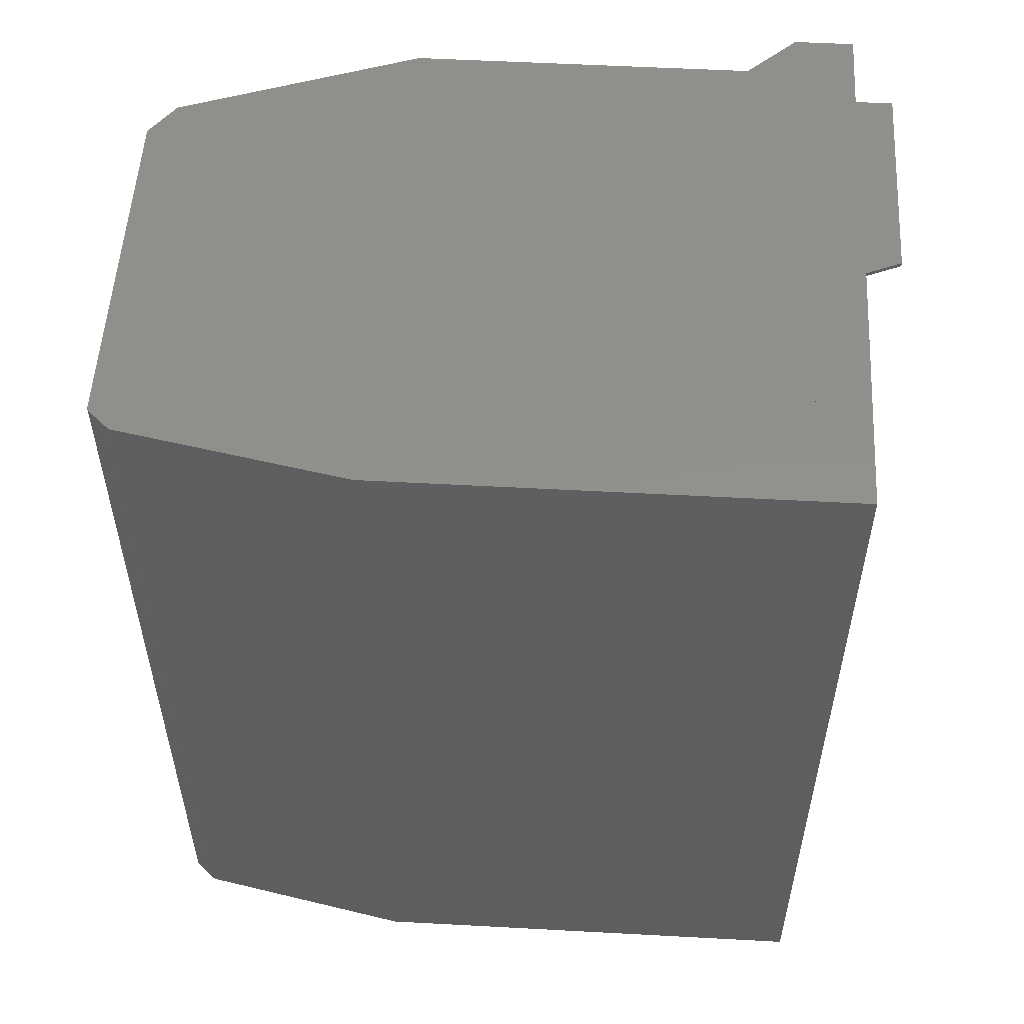
<metadata>
{"format":"stl","ext":"stl","renderer":"f3d","projection":"perspective","resolution":1024,"background":"white","views":[{"elev":53.9,"azim":93.3,"up":"+Y"}]}
</metadata>
<code>
# stl→obj: 463 verts, 878 faces
v 223.5 237.9 187.9
v 219.7 67.25 192
v 223.5 67.25 187.9
v 219.7 237.9 192
v 232.2 237.9 144.2
v 223.7 67.25 187.5
v 232.2 67.25 144.2
v 223.7 237.9 187.5
v 219.1 237.9 192.3
v 219.1 67.25 192.3
v 222.9 150 187.4
v 219.1 68.05 191.5
v 222.9 68.05 187.4
v 219.1 150 191.5
v 231.4 150 144
v 231.4 68.05 144
v 176.5 68.05 47.87
v 134.3 67.25 47.87
v 134.3 68.05 47.87
v 176.5 67.25 47.87
v 176.5 238.7 47.87
v 179.4 237.9 54.53
v 176.5 237.9 47.87
v 179.4 238.7 54.53
v 150.3 238.7 192.3
v 150.3 67.25 192.3
v 219.1 238.7 192.3
v 219.7 238.7 192
v 223.5 238.7 187.9
v 223.7 238.7 187.5
v 232.2 238.7 144.2
v 232.2 238.7 144
v 232.2 237.9 144
v 232.2 238.7 54.53
v 232.2 237.9 54.53
v 231.4 237.9 54.53
v 231.4 238.7 54.53
v 185.4 237.9 54.53
v 179.4 231.9 54.53
v 185.4 231.9 54.53
v 134.3 237.9 47.87
v 134.3 238.7 47.87
v 134.3 238.7 55
v 134.3 237.9 55
v 143.6 238.7 187.4
v 144.2 238.7 187.8
v 143.6 237.9 187.4
v 143.6 68.05 187.4
v 143.6 67.25 187.4
v 179.4 237.9 191.5
v 127.5 237.9 55
v 127.5 237.9 141.1
v 144.3 237.9 187.1
v 150.3 237.9 191.5
v 144.3 68.05 187.1
v 144.3 150 187.1
v 144.3 156 187.1
v 150.3 150 191.5
v 150.3 68.05 191.5
v 179.4 68.05 54.53
v 134.3 68.05 55
v 179.4 68.05 191.5
v 127.5 68.05 55
v 127.5 68.05 141.1
v 127.5 156 141.1
v 127.5 156 55
v 134.3 67.25 55
v 185.4 231.9 191.5
v 179.4 231.9 191.5
v 185.4 237.9 191.5
v 185.4 68.05 54.53
v 231.4 68.05 54.53
v 185.4 68.05 191.5
v 185.4 74.05 191.5
v 179.4 74.05 54.53
v 185.4 74.05 54.53
v 179.4 74.05 191.5
v 179.4 67.25 54.53
v 231.4 156 54.53
v 231.4 150 54.53
v 232.2 67.25 54.53
v 225.4 150 54.53
v 225.4 156 54.53
v 231.4 156 144
v 231.4 237.9 144
v 219.1 156 191.5
v 150.3 156 191.5
v 219.1 237.9 191.5
v 225.4 150 144
v 217.2 150 185.5
v 150.3 150 185.5
v 133.5 150 141.1
v 127.5 150 55
v 133.5 150 55
v 127.5 150 141.1
v 149.5 150 184.9
v 222.9 156 187.4
v 222.9 237.9 187.4
v 217.2 156 185.5
v 225.4 156 144
v 150.3 156 185.5
v 149.5 156 184.9
v 133.5 156 55
v 117.8 238.7 55
v 117.8 67.25 55
v 117.8 238.7 66.51
v 117.8 67.25 66.51
v 126.8 238.7 76.06
v 126.8 67.25 76.06
v 126.8 219.6 101
v 123.9 219.9 100.5
v 126.8 219.9 100.5
v 123.9 219.6 101
v 123.9 217.8 84.72
v 126.8 217.3 84.56
v 126.8 217.8 84.72
v 123.9 217.3 84.56
v 123.9 218.3 84.95
v 126.8 218.3 84.95
v 123.9 218.7 85.23
v 126.8 218.7 85.23
v 123.9 219.1 85.57
v 126.8 219.1 85.57
v 126.8 219.4 85.95
v 123.9 219.4 85.95
v 123.9 200.9 84.72
v 126.8 200.5 84.95
v 126.8 200.9 84.72
v 123.9 200.5 84.95
v 126.8 219.7 86.37
v 123.9 219.7 86.37
v 123.9 198.7 100.3
v 126.8 198.6 99.84
v 123.9 198.6 99.84
v 126.8 198.7 100.3
v 126.8 219.9 86.82
v 123.9 219.9 86.82
v 126.8 220.1 87.3
v 123.9 220.1 87.3
v 126.8 220.2 87.8
v 123.9 220.2 87.8
v 126.8 220.2 88.31
v 123.9 220.2 88.31
v 123.9 202.3 103.1
v 126.8 216 103.1
v 126.8 202.3 103.1
v 123.9 216 103.1
v 126.8 201.8 103.1
v 123.9 201.8 103.1
v 123.9 201.3 103
v 126.8 201.3 103
v 126.8 200.9 102.8
v 123.9 200.9 102.8
v 123.9 200.4 102.6
v 126.8 200.4 102.6
v 123.9 200 102.3
v 126.8 200 102.3
v 126.8 219.3 101.5
v 123.9 219.3 101.5
v 123.9 199.6 102
v 126.8 199.6 102
v 123.9 216.3 84.43
v 126.8 202.4 84.43
v 126.8 216.3 84.43
v 123.9 202.4 84.43
v 126.8 216.8 84.46
v 123.9 216.8 84.46
v 126.8 199.3 101.6
v 123.9 199.3 101.6
v 126.8 199 101.2
v 123.9 199 101.2
v 126.8 198.8 100.8
v 123.9 198.8 100.8
v 126.8 198.5 99.34
v 123.9 198.5 99.34
v 126.8 198.5 88.31
v 123.9 198.5 88.31
v 126.8 198.6 87.8
v 123.9 198.6 87.8
v 126.8 198.7 87.3
v 123.9 198.7 87.3
v 126.8 198.8 86.82
v 123.9 198.8 86.82
v 126.8 199 86.37
v 123.9 199 86.37
v 126.8 199.3 85.95
v 123.9 199.3 85.95
v 126.8 216.5 103.1
v 123.9 216.5 103.1
v 124.9 204.5 90.14
v 123.9 205.5 88.92
v 124.9 205.5 88.92
v 123.9 204.5 90.14
v 124.9 203.9 91.57
v 123.9 203.9 91.57
v 124.9 203.7 93.1
v 123.9 203.7 93.1
v 124.9 203.9 94.62
v 123.9 203.9 94.62
v 124.9 204.5 96.05
v 123.9 204.5 96.05
v 124.9 205.5 97.27
v 123.9 205.5 97.27
v 124.9 206.7 98.21
v 123.9 206.7 98.21
v 123.9 208.1 98.8
v 124.9 208.1 98.8
v 124.9 209.6 99
v 123.9 209.6 99
v 124.9 211.2 98.8
v 123.9 211.2 98.8
v 124.9 212.6 98.21
v 123.9 212.6 98.21
v 123.9 213.8 97.27
v 124.9 213.8 97.27
v 124.9 214.8 96.05
v 123.9 214.8 96.05
v 124.9 215.3 94.62
v 123.9 215.3 94.62
v 124.9 215.5 93.1
v 123.9 215.5 93.1
v 124.9 215.3 91.57
v 123.9 215.3 91.57
v 124.9 214.8 90.14
v 123.9 214.8 90.14
v 124.9 213.8 88.92
v 123.9 213.8 88.92
v 124.9 212.6 87.98
v 123.9 212.6 87.98
v 123.9 211.2 87.39
v 124.9 211.2 87.39
v 123.9 209.6 87.19
v 124.9 209.6 87.19
v 123.9 208.1 87.39
v 124.9 208.1 87.39
v 124.9 206.7 87.98
v 123.9 206.7 87.98
v 123.9 218.1 102.5
v 126.8 218.5 102.2
v 126.8 218.1 102.5
v 123.9 218.5 102.2
v 123.9 200 85.23
v 126.8 199.7 85.56
v 126.8 200 85.23
v 123.9 199.7 85.56
v 126.8 220.2 99.42
v 123.9 220.2 98.87
v 126.8 220.2 98.87
v 123.9 220.2 99.42
v 126.8 220.1 99.97
v 123.9 220.1 99.97
v 126.8 219 101.9
v 123.9 219 101.9
v 123.9 217.1 103
v 126.8 217.6 102.8
v 126.8 217.1 103
v 123.9 217.6 102.8
v 123.9 201.9 84.46
v 126.8 201.4 84.56
v 126.8 201.9 84.46
v 123.9 201.4 84.56
v 126.8 201.8 106.4
v 126.8 216 106.4
v 126.8 106.7 101
v 123.9 107 100.5
v 126.8 107 100.5
v 123.9 106.7 101
v 123.9 104.9 84.76
v 126.8 104.4 84.59
v 126.8 104.9 84.76
v 123.9 104.4 84.59
v 123.9 105.3 84.98
v 126.8 105.3 84.98
v 123.9 105.8 85.26
v 126.8 105.8 85.26
v 123.9 106.1 85.6
v 126.8 106.1 85.6
v 126.8 106.5 85.98
v 123.9 106.5 85.98
v 123.9 88 84.76
v 126.8 87.54 84.98
v 126.8 88 84.76
v 123.9 87.54 84.98
v 126.8 106.8 86.4
v 123.9 106.8 86.4
v 123.9 85.73 100.4
v 126.8 85.63 99.87
v 123.9 85.63 99.87
v 126.8 85.73 100.4
v 126.8 107 86.86
v 123.9 107 86.86
v 126.8 107.2 87.34
v 123.9 107.2 87.34
v 126.8 107.3 87.83
v 123.9 107.3 87.83
v 126.8 107.3 88.34
v 123.9 107.3 88.34
v 123.9 89.38 103.2
v 126.8 103 103.2
v 126.8 89.38 103.2
v 123.9 103 103.2
v 126.8 88.88 103.1
v 123.9 88.88 103.1
v 123.9 88.4 103
v 126.8 88.4 103
v 126.8 87.93 102.9
v 123.9 87.93 102.9
v 123.9 87.49 102.6
v 126.8 87.49 102.6
v 123.9 87.08 102.4
v 126.8 87.08 102.4
v 126.8 106.4 101.5
v 123.9 106.4 101.5
v 123.9 86.71 102
v 126.8 86.71 102
v 123.9 103.4 84.46
v 126.8 89.48 84.46
v 126.8 103.4 84.46
v 123.9 89.48 84.46
v 126.8 103.9 84.5
v 123.9 103.9 84.5
v 126.8 86.38 101.7
v 123.9 86.38 101.7
v 126.8 86.11 101.3
v 123.9 86.11 101.3
v 126.8 85.89 100.8
v 123.9 85.89 100.8
v 126.8 85.6 99.38
v 123.9 85.6 99.38
v 126.8 85.6 88.34
v 123.9 85.6 88.34
v 126.8 85.64 87.83
v 123.9 85.64 87.83
v 126.8 85.73 87.34
v 123.9 85.73 87.34
v 126.8 85.9 86.86
v 123.9 85.9 86.86
v 126.8 86.12 86.4
v 123.9 86.12 86.4
v 126.8 86.4 85.98
v 123.9 86.4 85.98
v 126.8 103.6 103.1
v 123.9 103.6 103.1
v 124.9 91.6 90.18
v 123.9 92.54 88.95
v 124.9 92.54 88.95
v 123.9 91.6 90.18
v 124.9 91.01 91.6
v 123.9 91.01 91.6
v 124.9 90.81 93.13
v 123.9 90.81 93.13
v 124.9 91.01 94.66
v 123.9 91.01 94.66
v 124.9 91.6 96.08
v 123.9 91.6 96.08
v 124.9 92.54 97.31
v 123.9 92.54 97.31
v 124.9 93.77 98.24
v 123.9 93.77 98.24
v 123.9 95.19 98.83
v 124.9 95.19 98.83
v 124.9 96.72 99.04
v 123.9 96.72 99.04
v 124.9 98.25 98.83
v 123.9 98.25 98.83
v 124.9 99.67 98.24
v 123.9 99.67 98.24
v 123.9 100.9 97.31
v 124.9 100.9 97.31
v 124.9 101.8 96.08
v 123.9 101.8 96.08
v 124.9 102.4 94.66
v 123.9 102.4 94.66
v 124.9 102.6 93.13
v 123.9 102.6 93.13
v 124.9 102.4 91.6
v 123.9 102.4 91.6
v 124.9 101.8 90.18
v 123.9 101.8 90.18
v 124.9 100.9 88.95
v 123.9 100.9 88.95
v 124.9 99.67 88.01
v 123.9 99.67 88.01
v 123.9 98.25 87.42
v 124.9 98.25 87.42
v 123.9 96.72 87.22
v 124.9 96.72 87.22
v 123.9 95.19 87.42
v 124.9 95.19 87.42
v 124.9 93.77 88.01
v 123.9 93.77 88.01
v 123.9 105.2 102.6
v 126.8 105.6 102.3
v 126.8 105.2 102.6
v 123.9 105.6 102.3
v 123.9 87.12 85.26
v 126.8 86.74 85.6
v 126.8 87.12 85.26
v 123.9 86.74 85.6
v 126.8 107.2 99.45
v 123.9 107.3 98.9
v 126.8 107.3 98.9
v 123.9 107.2 99.45
v 126.8 107.1 100
v 123.9 107.1 100
v 126.8 106 101.9
v 123.9 106 101.9
v 123.9 104.1 103
v 126.8 104.7 102.8
v 126.8 104.1 103
v 123.9 104.7 102.8
v 123.9 88.97 84.5
v 126.8 88.48 84.59
v 126.8 88.97 84.5
v 123.9 88.48 84.59
v 126.8 88.88 106.4
v 123.9 103 103.1
v 126.8 103 106.4
v 126.8 103 103.1
v 126.8 67.25 141.3
v 128.4 71.25 145.8
v 126.8 238.7 141.3
v 128.4 149 145.8
v 128.4 157 145.8
v 141.9 149 182.7
v 128.4 234.7 145.8
v 141.9 234.7 182.7
v 141.9 71.25 182.7
v 141.9 157 182.7
v 128.8 234.7 145.7
v 142.2 157 182.6
v 128.8 157 145.7
v 142.2 234.7 182.6
v 128.8 149 145.7
v 142.2 71.25 182.6
v 128.8 71.25 145.7
v 142.2 149 182.6
v 151.8 67.55 64.53
v 222.2 67.55 143.1
v 222.2 67.55 64.53
v 151.8 67.55 151.5
v 214.5 67.55 182.3
v 163 67.55 182.3
v 222.2 67.25 143.1
v 222.2 67.25 64.53
v 151.8 67.25 64.53
v 151.8 67.25 151.5
v 163 67.25 182.3
v 214.5 67.25 182.3
v 222.2 238.4 143.1
v 151.8 238.4 64.53
v 222.2 238.4 64.53
v 151.8 238.4 151.5
v 214.5 238.4 182.3
v 163 238.4 182.3
v 163 238.7 182.3
v 151.8 238.7 151.5
v 151.8 238.7 64.53
v 222.2 238.7 64.53
v 222.2 238.7 143.1
v 214.5 238.7 182.3
v 133.5 156 141.1
v 232.2 67.25 144
f 1 2 3
f 2 1 4
f 5 6 7
f 6 5 8
f 8 3 6
f 3 8 1
f 2 9 10
f 9 2 4
f 11 12 13
f 12 11 14
f 15 13 16
f 13 15 11
f 17 18 19
f 18 17 20
f 21 22 23
f 22 21 24
f 10 25 26
f 25 10 27
f 27 10 9
f 4 27 9
f 27 4 28
f 29 4 1
f 4 29 28
f 30 1 8
f 1 30 29
f 31 8 5
f 8 31 30
f 32 5 33
f 5 32 31
f 34 33 35
f 33 34 32
f 34 36 37
f 36 34 35
f 37 22 24
f 22 37 38
f 22 38 39
f 38 37 36
f 40 39 38
f 21 41 42
f 41 21 23
f 43 41 44
f 41 43 42
f 25 45 46
f 25 47 45
f 47 25 48
f 48 25 49
f 49 25 26
f 22 41 23
f 41 22 44
f 44 22 50
f 44 50 51
f 51 50 52
f 52 50 53
f 53 50 54
f 55 47 48
f 47 55 56
f 47 57 53
f 57 47 56
f 55 58 56
f 58 55 59
f 60 19 17
f 19 60 61
f 61 60 62
f 61 62 63
f 63 62 64
f 64 62 55
f 55 62 59
f 51 65 66
f 65 51 52
f 61 18 67
f 18 61 19
f 53 65 57
f 65 53 52
f 68 39 40
f 39 68 69
f 38 68 40
f 68 38 70
f 69 22 39
f 22 69 50
f 16 71 72
f 71 16 73
f 73 16 13
f 73 13 12
f 74 75 76
f 75 74 77
f 73 76 71
f 76 73 74
f 75 62 60
f 62 75 77
f 17 78 20
f 78 17 60
f 35 79 36
f 79 35 80
f 80 35 72
f 76 60 75
f 60 76 78
f 78 76 71
f 78 71 81
f 81 71 72
f 81 72 35
f 79 82 83
f 82 79 80
f 80 16 72
f 16 80 15
f 36 84 79
f 84 36 85
f 86 54 87
f 54 86 69
f 54 69 50
f 69 86 68
f 68 86 70
f 70 86 88
f 12 74 73
f 62 58 59
f 58 62 77
f 58 77 14
f 14 77 74
f 14 74 12
f 15 82 80
f 82 15 89
f 89 15 11
f 89 11 90
f 90 11 91
f 91 11 56
f 56 11 58
f 58 11 14
f 92 93 94
f 93 92 95
f 95 92 96
f 95 96 56
f 56 96 91
f 93 64 63
f 64 93 95
f 56 64 55
f 64 56 95
f 87 53 57
f 53 87 54
f 85 97 84
f 97 85 98
f 97 88 86
f 88 97 98
f 14 87 58
f 87 14 86
f 97 14 11
f 14 97 86
f 84 11 15
f 11 84 97
f 99 89 90
f 89 99 100
f 99 91 101
f 91 99 90
f 101 96 102
f 96 101 91
f 103 93 66
f 93 103 94
f 65 93 95
f 93 65 66
f 57 95 56
f 95 57 65
f 58 57 56
f 57 58 87
f 104 51 105
f 51 104 43
f 105 51 66
f 51 43 44
f 105 63 67
f 63 105 66
f 63 66 93
f 67 63 61
f 106 105 107
f 105 106 104
f 108 107 109
f 107 108 106
f 110 111 112
f 111 110 113
f 114 115 116
f 115 114 117
f 118 116 119
f 116 118 114
f 120 119 121
f 119 120 118
f 122 121 123
f 121 122 120
f 124 122 123
f 122 124 125
f 126 127 128
f 127 126 129
f 130 125 124
f 125 130 131
f 132 133 134
f 133 132 135
f 136 131 130
f 131 136 137
f 138 137 136
f 137 138 139
f 140 139 138
f 139 140 141
f 142 141 140
f 141 142 143
f 144 145 146
f 145 144 147
f 147 144 147
f 148 144 146
f 144 148 149
f 150 148 151
f 148 150 149
f 152 150 151
f 150 152 153
f 154 152 155
f 152 154 153
f 156 155 157
f 155 156 154
f 158 113 110
f 113 158 159
f 160 157 161
f 157 160 156
f 162 163 164
f 163 162 165
f 166 162 164
f 162 166 167
f 160 168 169
f 168 160 161
f 169 170 171
f 170 169 168
f 171 172 173
f 172 171 170
f 173 135 132
f 135 173 172
f 134 174 175
f 174 134 133
f 175 176 177
f 176 175 174
f 177 178 179
f 178 177 176
f 179 180 181
f 180 179 178
f 181 182 183
f 182 181 180
f 183 184 185
f 184 183 182
f 185 186 187
f 186 185 184
f 147 188 145
f 188 147 189
f 189 147 147
f 190 191 192
f 191 190 193
f 194 193 190
f 193 194 195
f 196 195 194
f 195 196 197
f 198 197 196
f 197 198 199
f 200 199 198
f 199 200 201
f 202 201 200
f 201 202 203
f 204 203 202
f 203 204 205
f 206 204 207
f 204 206 205
f 208 206 207
f 206 208 209
f 210 209 208
f 209 210 211
f 212 211 210
f 211 212 213
f 214 212 215
f 212 214 213
f 214 216 217
f 216 214 215
f 217 218 219
f 218 217 216
f 219 220 221
f 220 219 218
f 221 222 223
f 222 221 220
f 223 224 225
f 224 223 222
f 225 226 227
f 226 225 224
f 228 227 226
f 227 228 229
f 230 228 231
f 228 230 229
f 232 231 233
f 231 232 230
f 234 233 235
f 233 234 232
f 236 234 235
f 234 236 237
f 238 239 240
f 239 238 241
f 191 236 192
f 236 191 237
f 242 243 244
f 243 242 245
f 117 166 115
f 166 117 167
f 129 244 127
f 244 129 242
f 246 247 248
f 247 246 249
f 250 249 246
f 249 250 251
f 252 159 158
f 159 252 253
f 254 255 256
f 255 254 257
f 112 251 250
f 251 112 111
f 188 254 256
f 254 188 189
f 258 259 260
f 259 258 261
f 187 243 245
f 243 187 186
f 241 252 239
f 252 241 253
f 257 240 255
f 240 257 238
f 248 143 142
f 143 248 247
f 218 222 220
f 222 218 224
f 224 218 216
f 224 216 215
f 224 215 226
f 226 215 212
f 226 212 228
f 228 212 210
f 228 210 231
f 231 210 208
f 231 208 233
f 233 208 207
f 233 207 235
f 235 207 204
f 235 204 236
f 236 204 202
f 236 202 192
f 192 202 200
f 192 200 190
f 190 200 198
f 190 198 194
f 194 198 196
f 165 260 163
f 260 165 258
f 259 126 128
f 126 259 261
f 262 149 148
f 147 219 221
f 219 147 217
f 217 147 214
f 214 147 213
f 213 147 149
f 213 149 211
f 211 149 209
f 209 149 206
f 206 149 205
f 205 149 203
f 203 149 201
f 201 149 199
f 199 149 197
f 197 149 165
f 165 149 258
f 258 149 261
f 261 149 169
f 261 169 126
f 126 169 129
f 129 169 242
f 242 169 245
f 245 169 187
f 187 169 185
f 185 169 171
f 185 171 183
f 183 171 173
f 183 173 181
f 181 173 132
f 181 132 179
f 179 132 134
f 179 134 177
f 177 134 175
f 249 143 247
f 143 249 141
f 141 249 139
f 139 249 251
f 139 251 137
f 137 251 111
f 137 111 131
f 131 111 113
f 131 113 125
f 125 113 159
f 125 159 122
f 122 159 253
f 122 253 120
f 120 253 147
f 120 147 118
f 118 147 114
f 114 147 117
f 117 147 167
f 167 147 162
f 162 147 221
f 162 221 223
f 162 223 225
f 162 225 227
f 162 227 229
f 162 229 230
f 162 230 165
f 165 230 232
f 165 232 234
f 165 234 237
f 165 237 191
f 165 191 193
f 165 193 195
f 165 195 197
f 263 145 147
f 149 147 147
f 147 149 262
f 262 263 147
f 145 148 145
f 148 145 146
f 149 145 148
f 145 149 147
f 262 145 263
f 145 262 146
f 146 262 148
f 147 145 147
f 145 147 145
f 241 147 253
f 147 241 238
f 147 238 257
f 147 257 254
f 147 254 189
f 147 189 147
f 147 147 149
f 149 147 144
f 147 263 253
f 263 147 147
f 263 239 252
f 239 263 240
f 240 263 255
f 255 263 256
f 256 263 188
f 188 263 145
f 263 252 253
f 150 169 149
f 169 150 153
f 169 153 154
f 169 154 156
f 169 156 160
f 169 149 262
f 262 151 148
f 151 262 152
f 152 262 155
f 155 262 157
f 157 262 161
f 161 262 168
f 262 169 168
f 264 265 266
f 265 264 267
f 268 269 270
f 269 268 271
f 272 270 273
f 270 272 268
f 274 273 275
f 273 274 272
f 276 275 277
f 275 276 274
f 278 276 277
f 276 278 279
f 280 281 282
f 281 280 283
f 284 279 278
f 279 284 285
f 286 287 288
f 287 286 289
f 290 285 284
f 285 290 291
f 292 291 290
f 291 292 293
f 294 293 292
f 293 294 295
f 296 295 294
f 295 296 297
f 298 299 300
f 299 298 301
f 301 298 301
f 302 298 300
f 298 302 303
f 304 302 305
f 302 304 303
f 306 304 305
f 304 306 307
f 308 306 309
f 306 308 307
f 310 309 311
f 309 310 308
f 312 267 264
f 267 312 313
f 314 311 315
f 311 314 310
f 316 317 318
f 317 316 319
f 320 316 318
f 316 320 321
f 314 322 323
f 322 314 315
f 323 324 325
f 324 323 322
f 325 326 327
f 326 325 324
f 327 289 286
f 289 327 326
f 288 328 329
f 328 288 287
f 329 330 331
f 330 329 328
f 331 332 333
f 332 331 330
f 333 334 335
f 334 333 332
f 335 336 337
f 336 335 334
f 337 338 339
f 338 337 336
f 339 340 341
f 340 339 338
f 301 342 299
f 342 301 343
f 343 301 301
f 344 345 346
f 345 344 347
f 348 347 344
f 347 348 349
f 350 349 348
f 349 350 351
f 352 351 350
f 351 352 353
f 354 353 352
f 353 354 355
f 356 355 354
f 355 356 357
f 358 357 356
f 357 358 359
f 360 358 361
f 358 360 359
f 362 360 361
f 360 362 363
f 364 363 362
f 363 364 365
f 366 365 364
f 365 366 367
f 368 366 369
f 366 368 367
f 368 370 371
f 370 368 369
f 371 372 373
f 372 371 370
f 373 374 375
f 374 373 372
f 375 376 377
f 376 375 374
f 377 378 379
f 378 377 376
f 379 380 381
f 380 379 378
f 382 381 380
f 381 382 383
f 384 382 385
f 382 384 383
f 386 385 387
f 385 386 384
f 388 387 389
f 387 388 386
f 390 388 389
f 388 390 391
f 392 393 394
f 393 392 395
f 345 390 346
f 390 345 391
f 396 397 398
f 397 396 399
f 271 320 269
f 320 271 321
f 283 398 281
f 398 283 396
f 400 401 402
f 401 400 403
f 404 403 400
f 403 404 405
f 406 313 312
f 313 406 407
f 408 409 410
f 409 408 411
f 266 405 404
f 405 266 265
f 342 408 410
f 408 342 343
f 412 413 414
f 413 412 415
f 341 397 399
f 397 341 340
f 395 406 393
f 406 395 407
f 411 394 409
f 394 411 392
f 402 297 296
f 297 402 401
f 372 376 374
f 376 372 378
f 378 372 370
f 378 370 369
f 378 369 380
f 380 369 366
f 380 366 382
f 382 366 364
f 382 364 385
f 385 364 362
f 385 362 387
f 387 362 361
f 387 361 389
f 389 361 358
f 389 358 390
f 390 358 356
f 390 356 346
f 346 356 354
f 346 354 344
f 344 354 352
f 344 352 348
f 348 352 350
f 319 414 317
f 414 319 412
f 413 280 282
f 280 413 415
f 416 303 302
f 417 373 375
f 373 417 371
f 371 417 368
f 368 417 367
f 367 417 303
f 367 303 365
f 365 303 363
f 363 303 360
f 360 303 359
f 359 303 357
f 357 303 355
f 355 303 353
f 353 303 351
f 351 303 319
f 319 303 412
f 412 303 415
f 415 303 323
f 415 323 280
f 280 323 283
f 283 323 396
f 396 323 399
f 399 323 341
f 341 323 339
f 339 323 325
f 339 325 337
f 337 325 327
f 337 327 335
f 335 327 286
f 335 286 333
f 333 286 288
f 333 288 331
f 331 288 329
f 403 297 401
f 297 403 295
f 295 403 293
f 293 403 405
f 293 405 291
f 291 405 265
f 291 265 285
f 285 265 267
f 285 267 279
f 279 267 313
f 279 313 276
f 276 313 407
f 276 407 274
f 274 407 417
f 274 417 272
f 272 417 268
f 268 417 271
f 271 417 321
f 321 417 316
f 316 417 375
f 316 375 377
f 316 377 379
f 316 379 381
f 316 381 383
f 316 383 384
f 316 384 319
f 319 384 386
f 319 386 388
f 319 388 391
f 319 391 345
f 319 345 347
f 319 347 349
f 319 349 351
f 418 299 301
f 303 301 417
f 301 303 416
f 416 418 301
f 299 302 419
f 302 299 300
f 303 419 302
f 419 303 417
f 416 299 418
f 299 416 300
f 300 416 302
f 301 419 417
f 419 301 299
f 395 417 407
f 417 395 392
f 417 392 411
f 417 411 408
f 417 408 343
f 417 343 301
f 417 301 303
f 303 301 298
f 417 418 407
f 418 417 301
f 418 393 406
f 393 418 394
f 394 418 409
f 409 418 410
f 410 418 342
f 342 418 299
f 418 406 407
f 304 323 303
f 323 304 307
f 323 307 308
f 323 308 310
f 323 310 314
f 323 303 416
f 416 305 302
f 305 416 306
f 306 416 309
f 309 416 311
f 311 416 315
f 315 416 322
f 416 323 322
f 420 421 49
f 421 420 422
f 49 421 48
f 421 422 423
f 423 422 424
f 423 424 425
f 424 422 426
f 426 422 427
f 427 422 47
f 47 422 45
f 48 428 47
f 428 48 421
f 47 428 425
f 47 425 429
f 429 425 424
f 47 429 427
f 430 431 432
f 431 430 433
f 430 424 426
f 424 430 432
f 426 433 430
f 433 426 427
f 431 427 429
f 427 431 433
f 431 424 432
f 424 431 429
f 434 435 436
f 435 434 437
f 423 437 434
f 437 423 425
f 435 425 428
f 425 435 437
f 435 421 436
f 421 435 428
f 434 421 423
f 421 434 436
f 36 70 38
f 70 36 85
f 70 85 98
f 70 98 88
f 438 439 440
f 439 438 441
f 439 441 442
f 442 441 443
f 440 444 445
f 444 440 439
f 440 446 438
f 446 440 445
f 447 438 446
f 438 447 441
f 443 447 448
f 447 443 441
f 449 443 448
f 443 449 442
f 439 449 444
f 449 439 442
f 450 451 452
f 451 450 453
f 453 450 454
f 453 454 455
f 456 453 455
f 453 456 457
f 453 458 451
f 458 453 457
f 459 451 458
f 451 459 452
f 459 450 452
f 450 459 460
f 460 454 450
f 454 460 461
f 454 456 455
f 456 454 461
f 92 102 96
f 102 92 462
f 84 83 79
f 83 84 100
f 100 84 97
f 100 97 99
f 99 97 101
f 101 97 57
f 57 97 87
f 87 97 86
f 462 66 103
f 66 462 65
f 65 462 102
f 65 102 57
f 57 102 101
f 103 92 94
f 92 103 462
f 107 67 105
f 67 107 446
f 67 446 445
f 446 107 109
f 446 109 447
f 447 109 420
f 447 420 49
f 447 49 448
f 448 49 449
f 67 20 18
f 20 67 78
f 78 67 81
f 81 67 445
f 81 445 463
f 463 445 444
f 463 444 449
f 463 449 7
f 7 449 6
f 6 449 49
f 6 49 26
f 6 26 3
f 3 26 2
f 2 26 10
f 35 463 81
f 463 35 33
f 33 7 463
f 7 33 5
f 108 420 109
f 420 108 422
f 32 37 34
f 37 32 43
f 43 32 104
f 104 32 106
f 106 32 108
f 108 32 422
f 422 32 45
f 45 32 31
f 45 31 30
f 45 30 46
f 46 30 29
f 46 29 25
f 25 29 28
f 25 28 27
f 24 42 21
f 42 24 43
f 43 24 37

</code>
